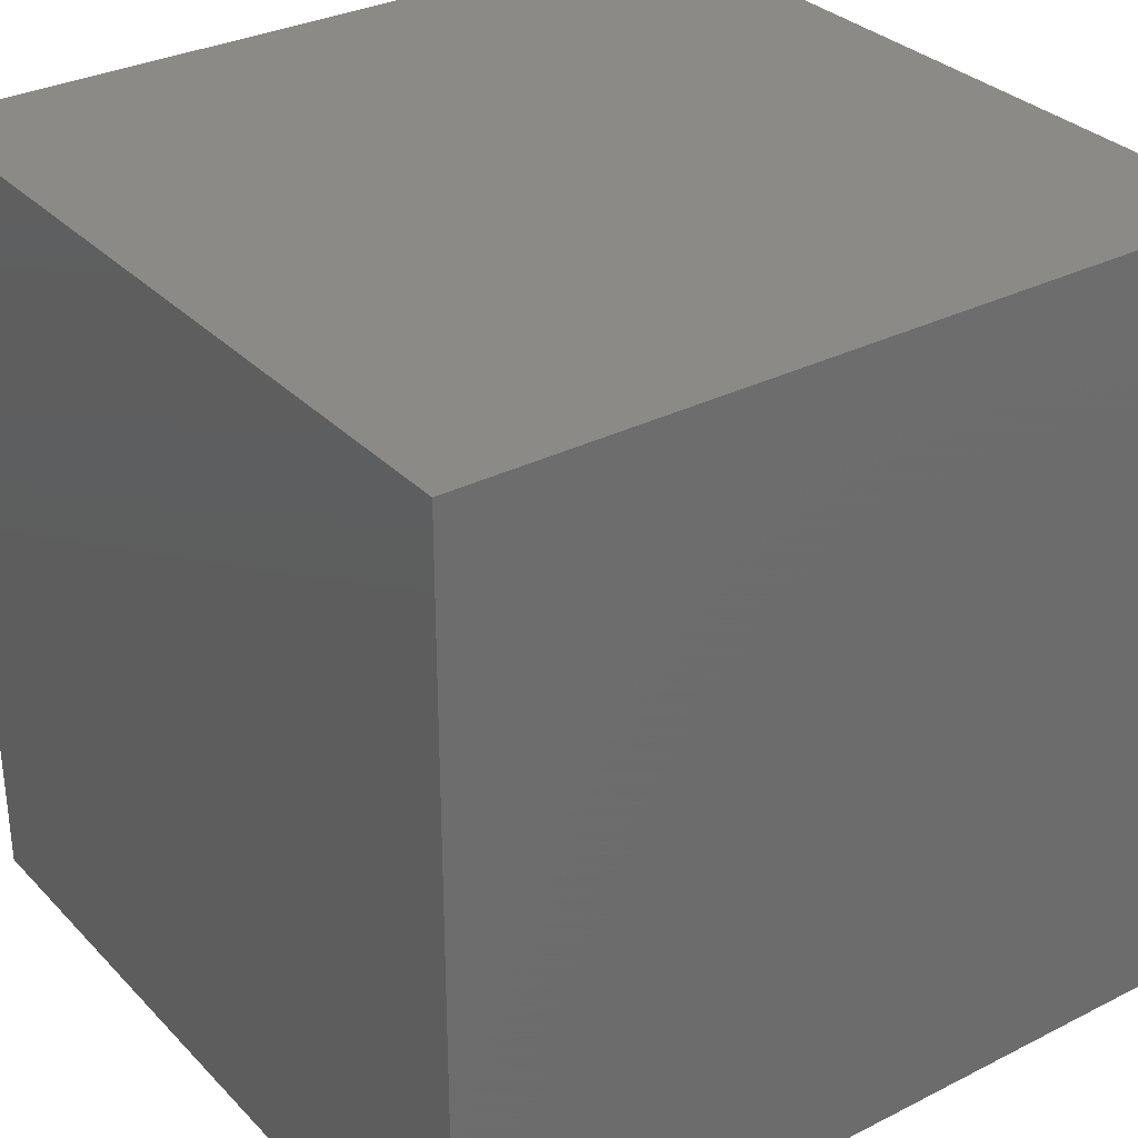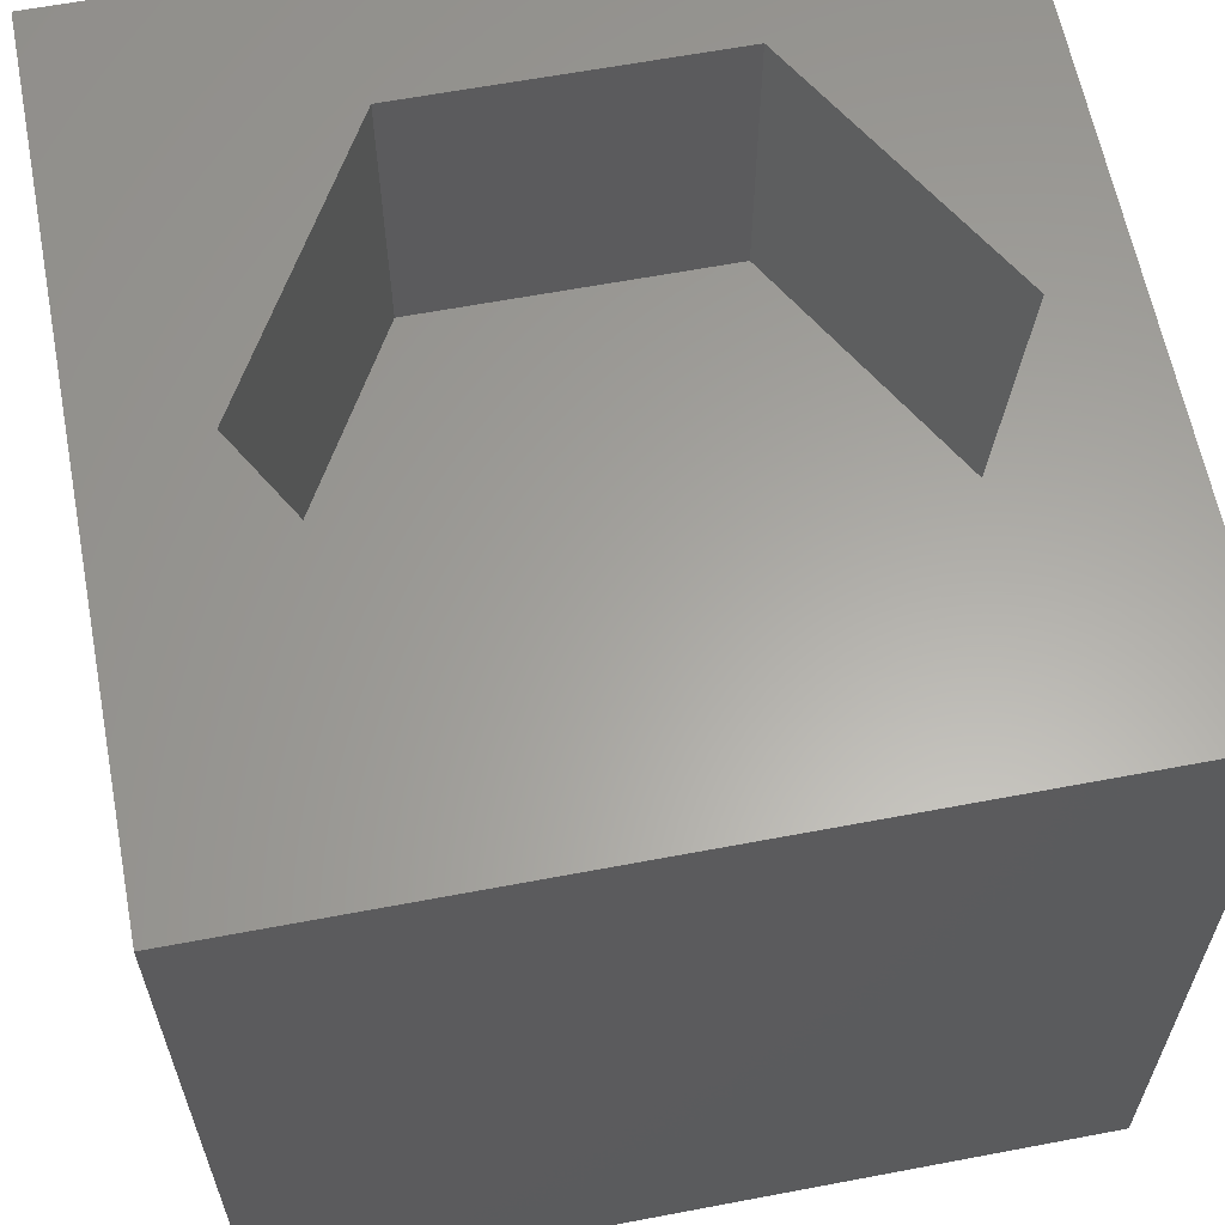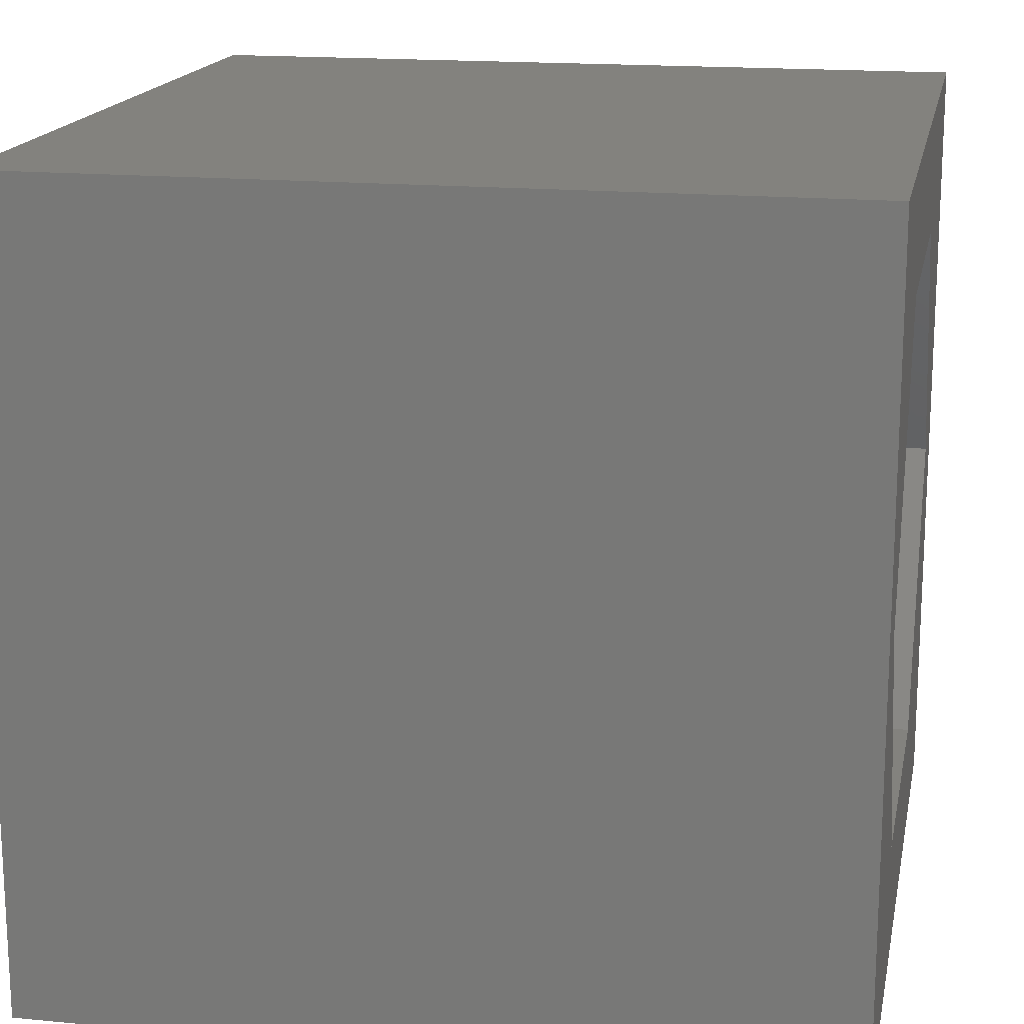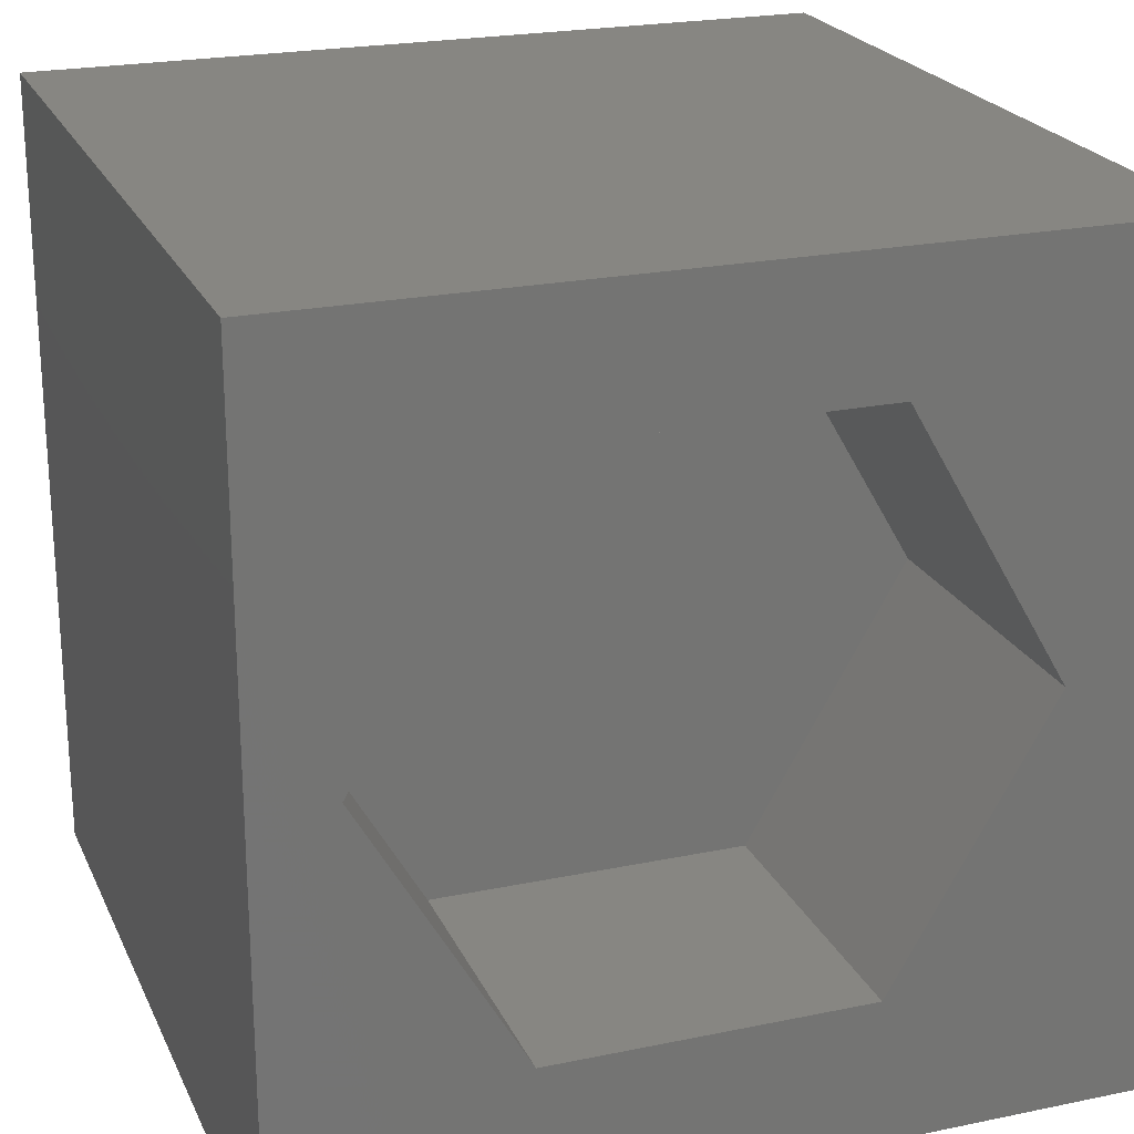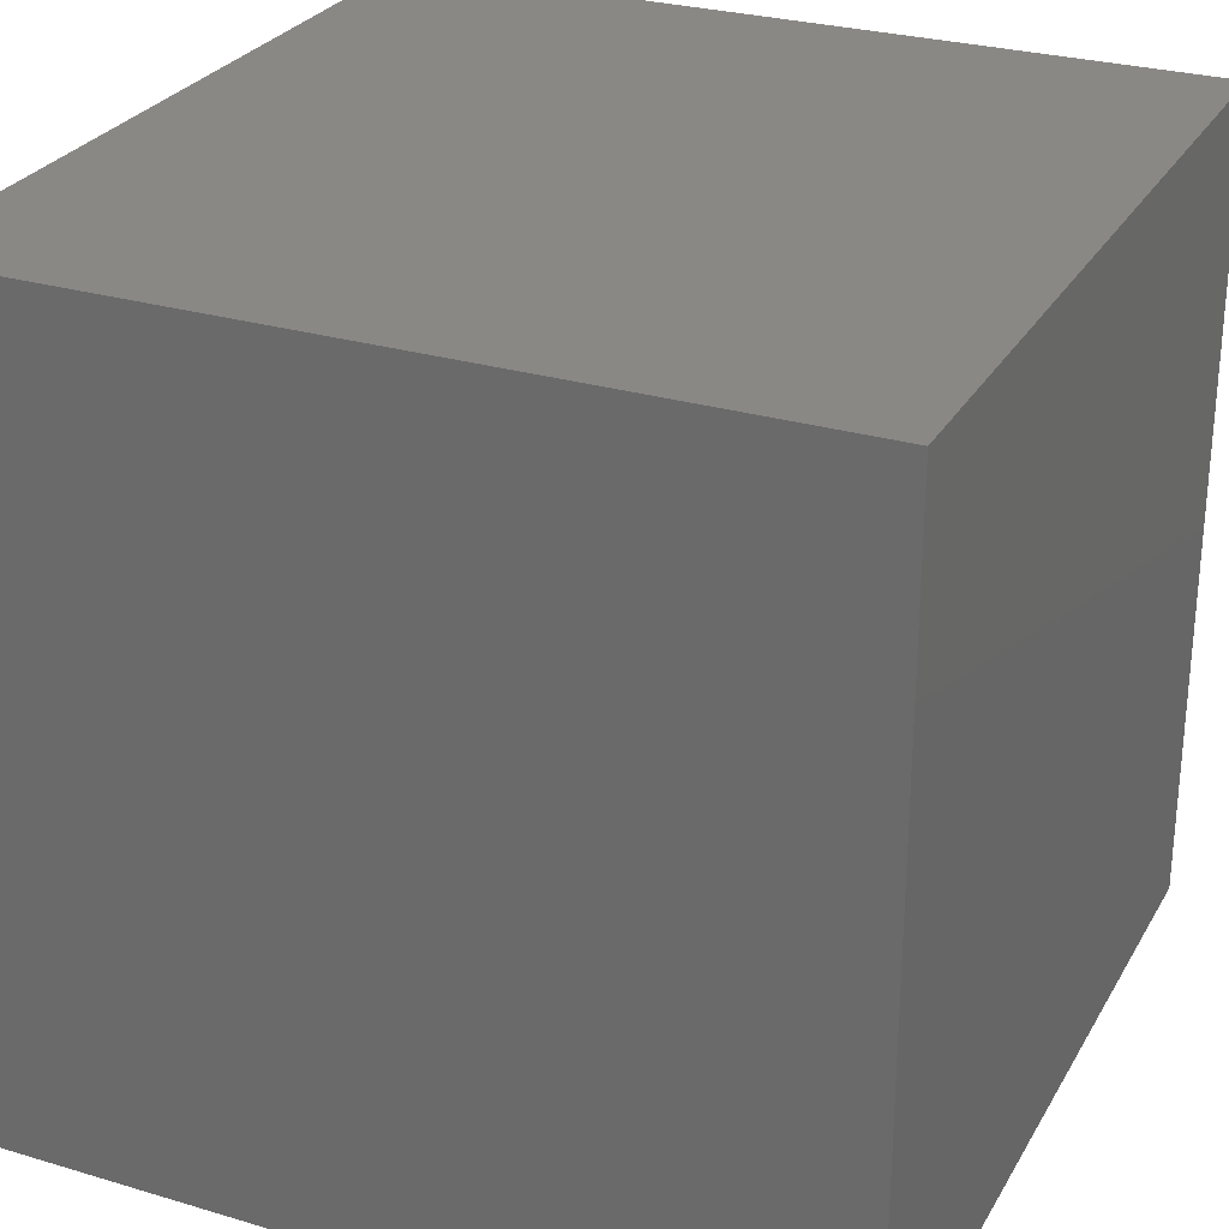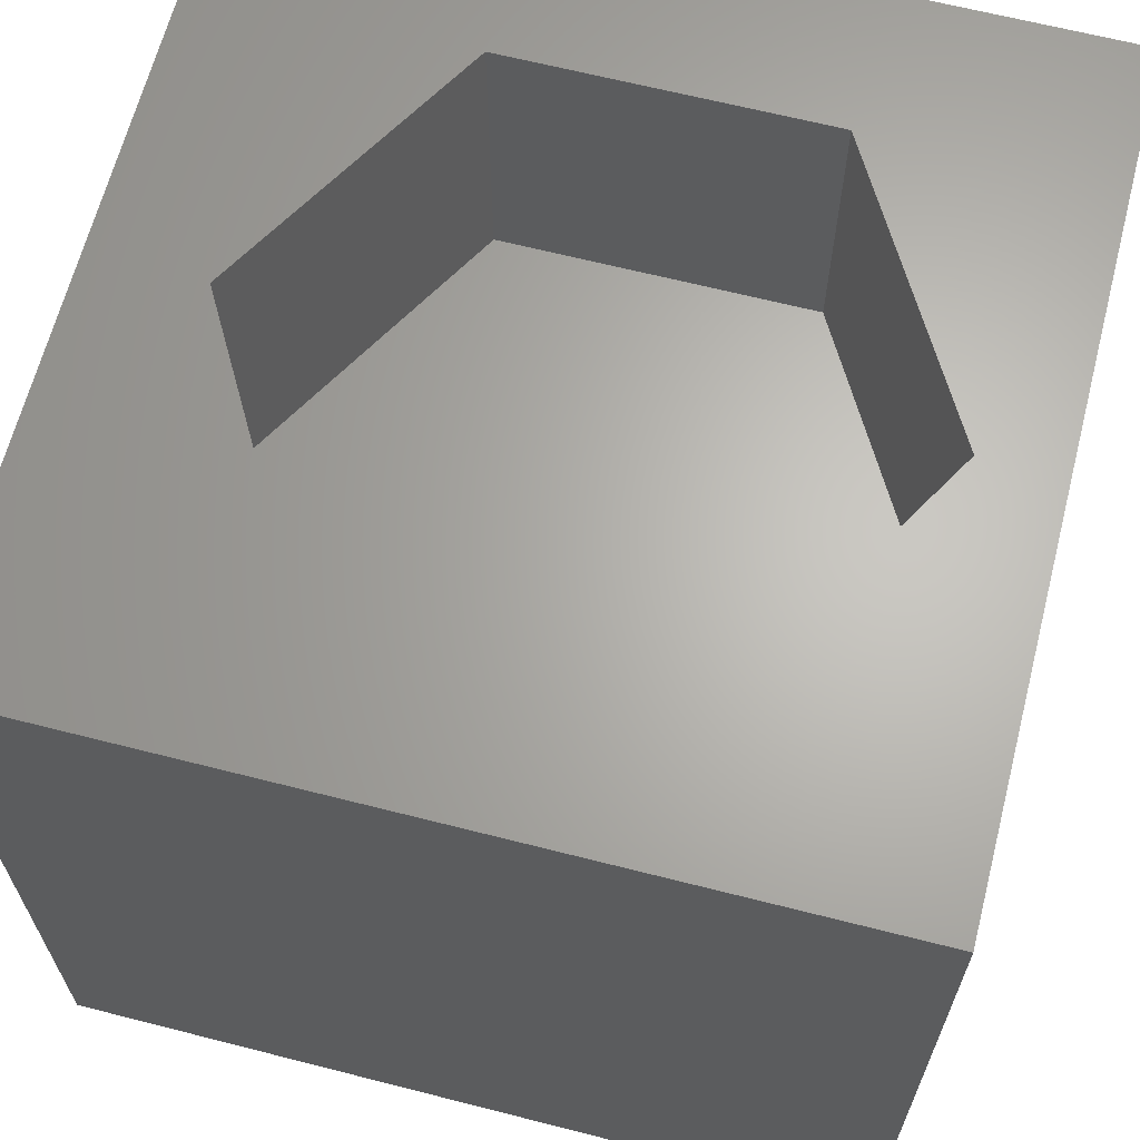
<metadata>
{"format":"stl","ext":"stl","renderer":"f3d","projection":"perspective","resolution":1024,"background":"white","views":[{"elev":31.6,"azim":-125.6,"up":"+Y"},{"elev":61.9,"azim":169.1,"up":"+Z"},{"elev":16.8,"azim":-79.0,"up":"+Y"},{"elev":22.5,"azim":-19.7,"up":"+Y"},{"elev":27.8,"azim":114.4,"up":"+Y"},{"elev":65.1,"azim":-165.6,"up":"+Z"}]}
</metadata>
<code>
# stl→obj: 20 verts, 36 faces
v 0 10 10
v 0 10 0
v 0 0 10
v 0 0 0
v 10 10 10
v 8.656 5.1 10
v 10 0 10
v 6.73 1.764 10
v 2.879 1.764 10
v 0.9527 5.1 10
v 2.879 8.436 10
v 6.73 8.436 10
v 10 10 0
v 10 0 0
v 0.9527 5.1 6.297
v 2.879 8.436 6.297
v 6.73 8.436 6.297
v 8.656 5.1 6.297
v 6.73 1.764 6.297
v 2.879 1.764 6.297
f 1 2 3
f 3 2 4
f 5 6 7
f 7 6 8
f 7 8 3
f 8 9 3
f 3 9 10
f 3 10 1
f 1 10 11
f 1 11 5
f 5 11 12
f 5 12 6
f 13 5 14
f 14 5 7
f 2 13 4
f 4 13 14
f 5 13 1
f 1 13 2
f 14 7 4
f 4 7 3
f 15 16 10
f 10 16 11
f 16 17 11
f 11 17 12
f 17 18 12
f 12 18 6
f 18 19 6
f 6 19 8
f 19 20 8
f 8 20 9
f 20 15 9
f 9 15 10
f 20 19 15
f 15 19 18
f 15 18 16
f 16 18 17

</code>
